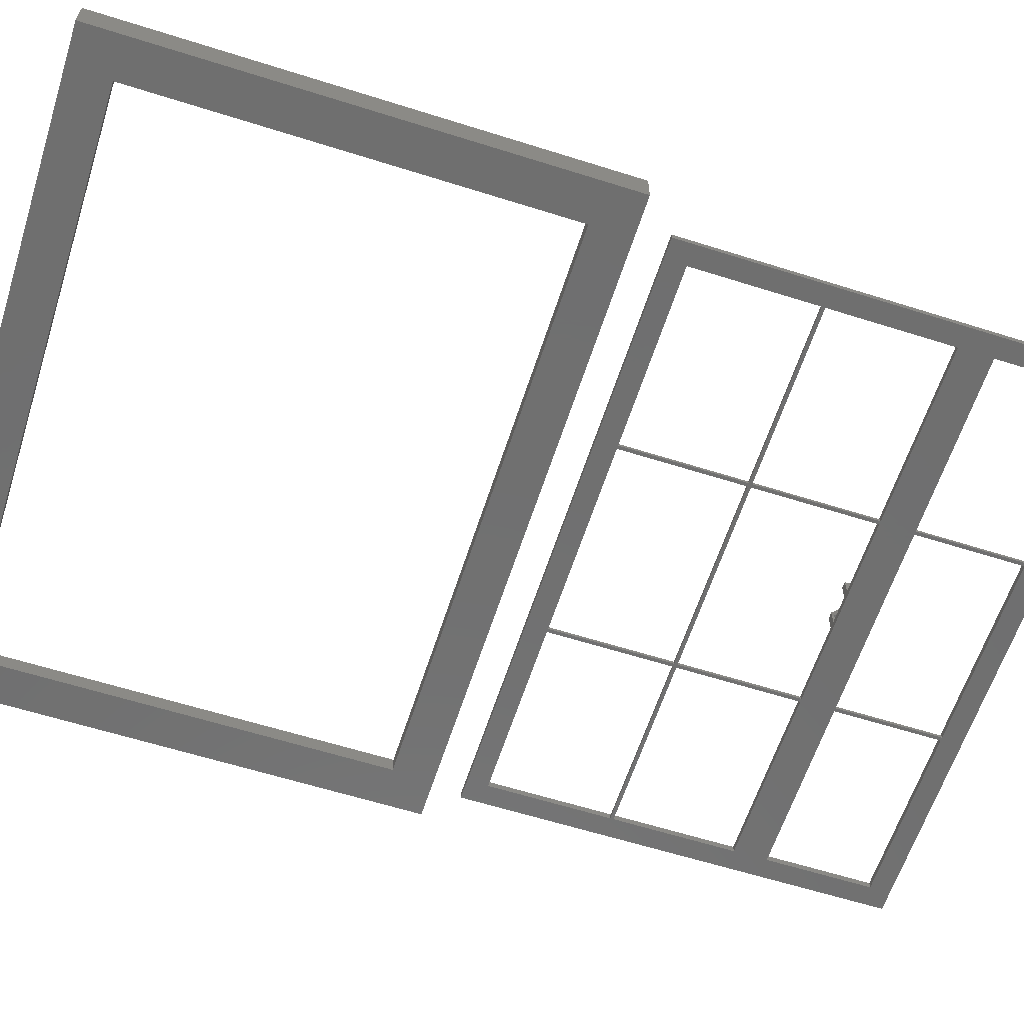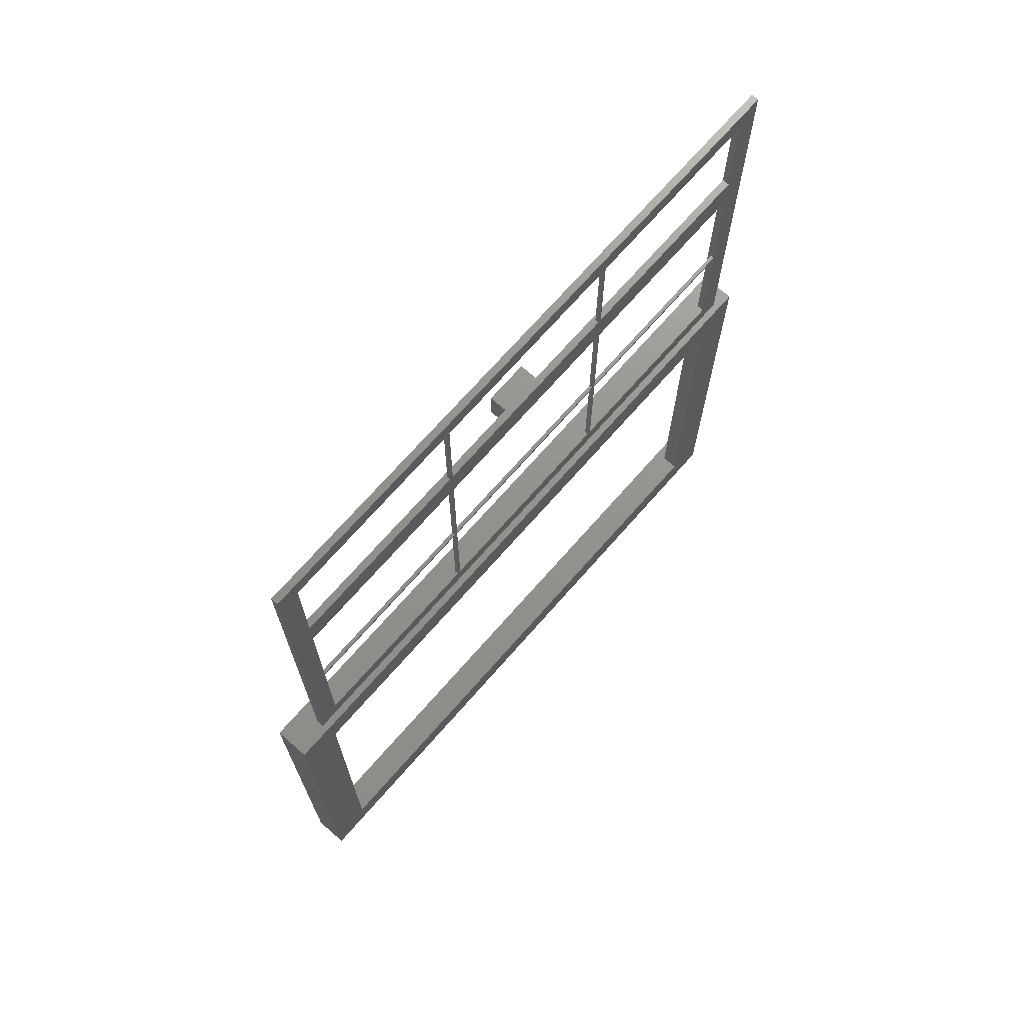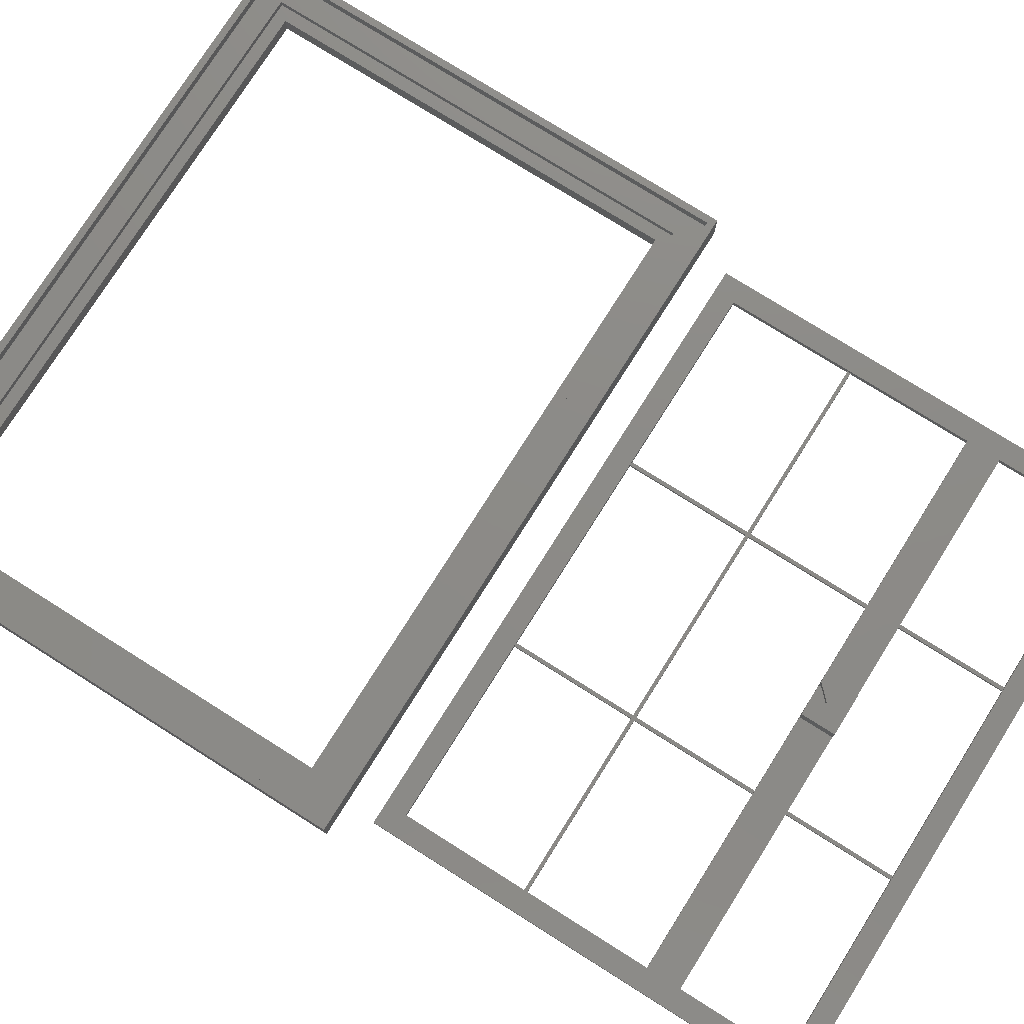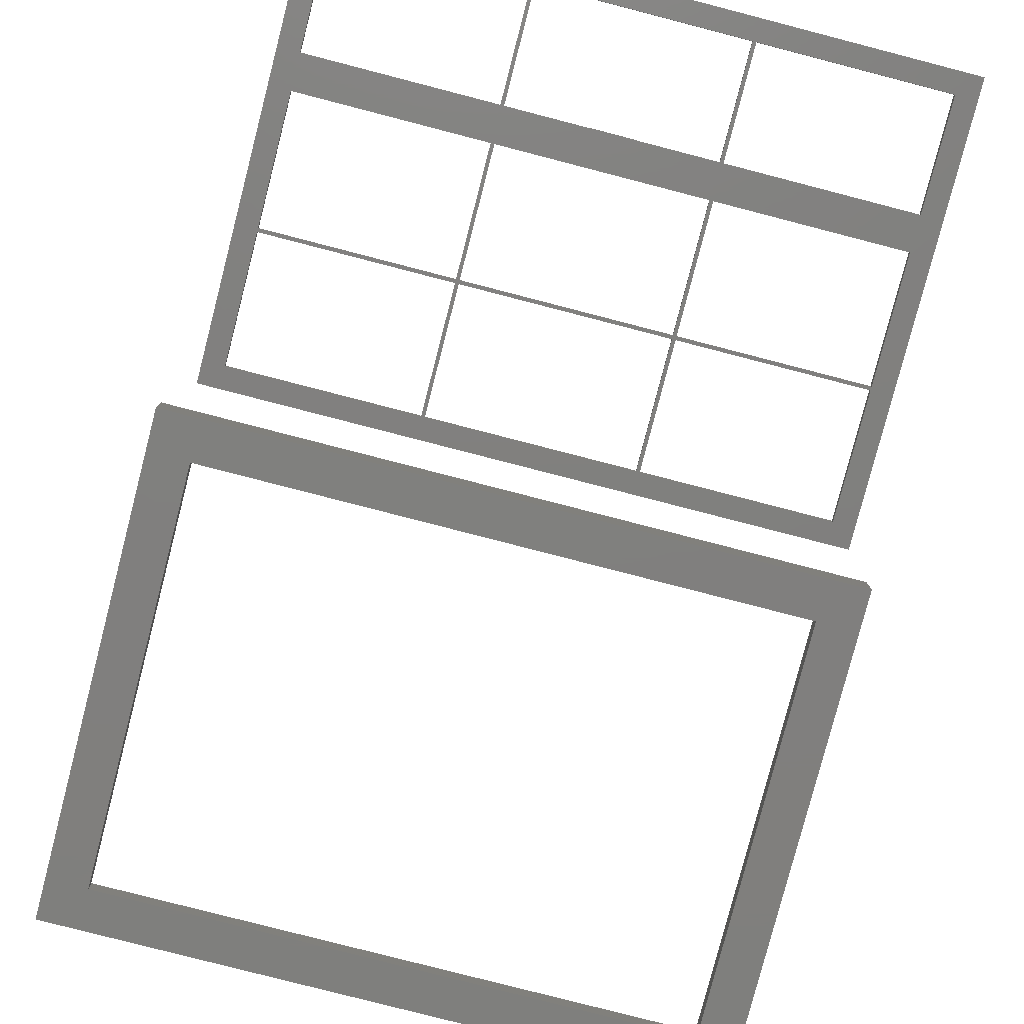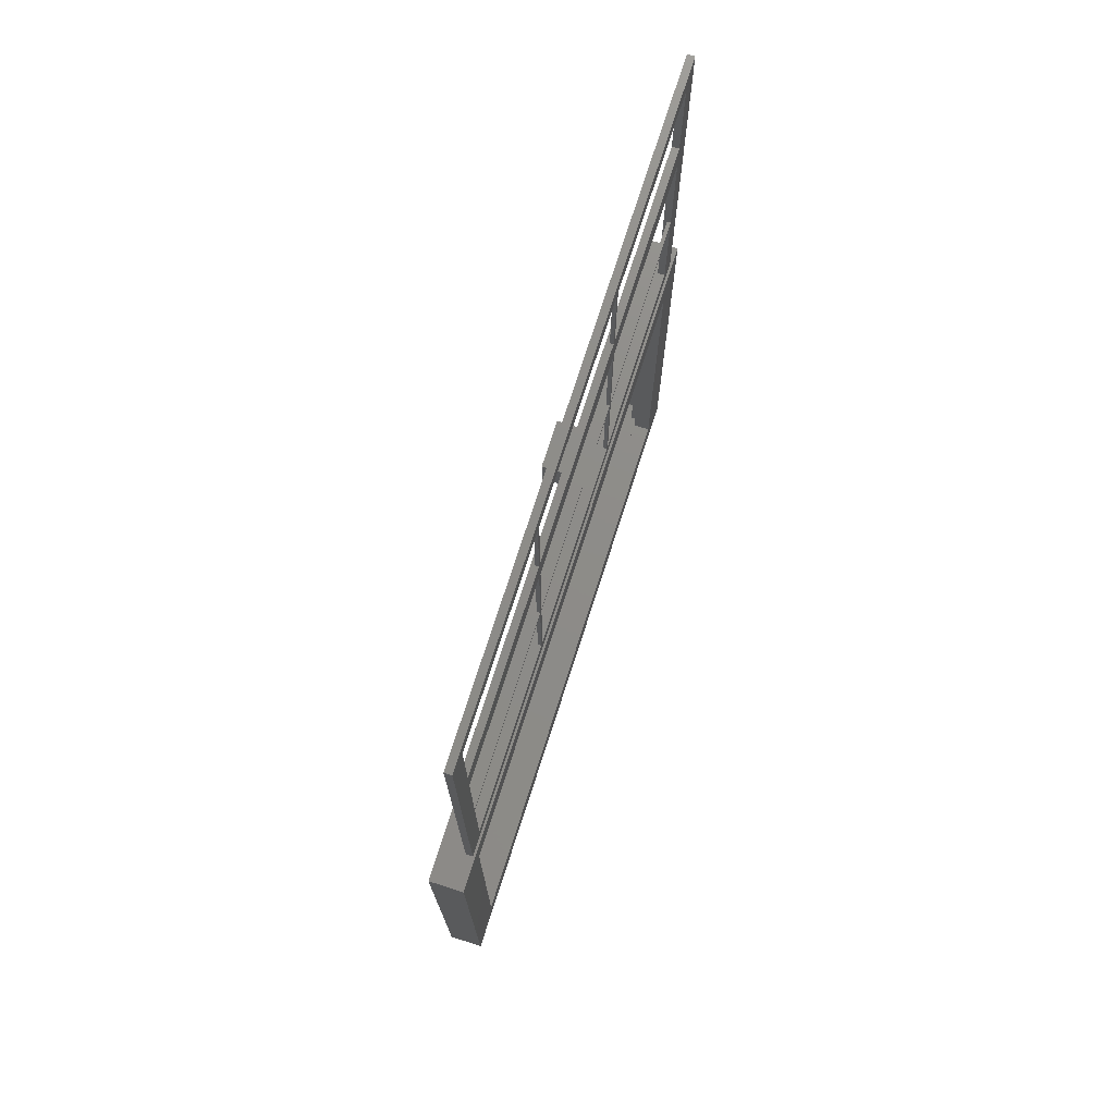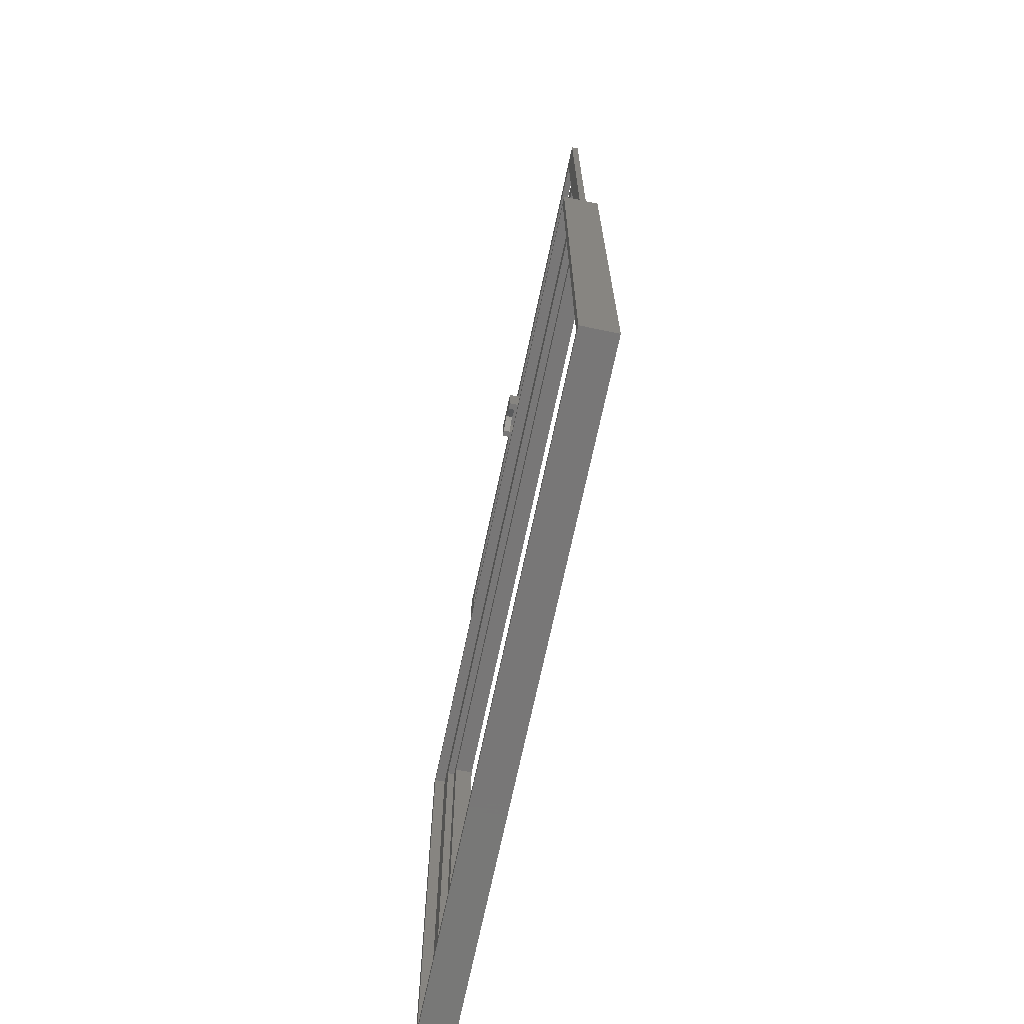
<metadata>
{"format":"stl","ext":"stl","renderer":"f3d","projection":"perspective","resolution":1024,"background":"white","views":[{"elev":-61.7,"azim":72.2,"up":"+Z"},{"elev":71.5,"azim":131.4,"up":"+Y"},{"elev":76.6,"azim":122.2,"up":"+Z"},{"elev":-79.8,"azim":165.5,"up":"+Z"},{"elev":75.0,"azim":107.9,"up":"+Y"},{"elev":-70.1,"azim":78.1,"up":"+Y"}]}
</metadata>
<code>
# stl→obj: 136 verts, 304 faces
v 97.5 -145 5
v 97.5 0 -5
v 97.5 0 5
v 97.5 -145 -5
v 95.5 -2 5
v -95.5 -2 5
v -97.5 0 5
v -95.5 -143 5
v 95.5 -143 5
v -97.5 -145 5
v 85.5 -133 -5
v -85.5 -133 -5
v -97.5 -145 -5
v -85.5 -12 -5
v 85.5 -12 -5
v -97.5 0 -5
v 85.5 -12 0
v 85.5 -133 0
v -85.5 -133 0
v -85.5 -12 0
v 95.5 -143 2
v 95.5 -2 2
v 89 -8.5 2
v -89 -8.5 2
v -95.5 -2 2
v -89 -136.5 2
v 89 -136.5 2
v -95.5 -143 2
v 89 -136.5 0
v 89 -8.5 0
v -89 -8.5 0
v -89 -136.5 0
v 88.6 8.9 -3
v 88.6 136.1 -5
v 88.6 136.1 -3
v 88.6 8.9 -5
v 6 98.33 -3
v 82.5 88.33 -3
v 82.5 98.33 -3
v 6 88.33 -3
v 82.5 130 -3
v -82.5 130 -3
v -88.6 136.1 -3
v -82.5 98.33 -3
v -82.5 88.33 -3
v -88.6 8.9 -3
v 82.5 15 -3
v -82.5 15 -3
v -6 88.33 -3
v -6 98.33 -3
v -82.5 88.33 -5
v -29.67 98.33 -5
v -29.67 88.33 -5
v -82.5 98.33 -5
v -82.5 51.17 -5
v -29.67 52.17 -5
v -29.67 51.17 -5
v -82.5 52.17 -5
v -28.67 88.33 -5
v 28.67 98.33 -5
v 28.67 88.33 -5
v -28.67 98.33 -5
v -28.67 51.17 -5
v 28.67 52.17 -5
v 28.67 51.17 -5
v -28.67 52.17 -5
v 29.67 88.33 -5
v 82.5 98.33 -5
v 82.5 88.33 -5
v 29.67 98.33 -5
v 29.67 51.17 -5
v 82.5 52.17 -5
v 82.5 51.17 -5
v 29.67 52.17 -5
v 82.5 15 -5
v 29.67 15 -5
v 28.67 15 -5
v -28.67 15 -5
v -29.67 15 -5
v -88.6 8.9 -5
v -82.5 15 -5
v -88.6 136.1 -5
v 82.5 130 -5
v 29.67 130 -5
v 28.67 130 -5
v -28.67 130 -5
v -29.67 130 -5
v -82.5 130 -5
v 82.5 51.17 -4
v 82.5 52.17 -4
v -82.5 52.17 -4
v -82.5 51.17 -4
v 28.67 130 -4
v -28.67 130 -4
v -29.67 130 -4
v 29.67 130 -4
v -28.67 15 -4
v 28.67 15 -4
v 29.67 15 -4
v -29.67 15 -4
v 6 88.33 2
v 6 98.33 2
v 4.071 88.33 2
v 0 92.4 2
v -6 98.33 2
v -4.071 88.33 2
v -6 88.33 2
v -4 88.33 0
v -4 88.4 0
v -4.071 88.33 0
v 4.071 88.33 0
v 4 88.4 0
v 4 88.33 0
v 0 92.4 0
v 4 96.33 0
v -4 96.33 0
v -28.67 98.33 -4
v 29.67 98.33 -4
v 28.67 98.33 -4
v -29.67 98.33 -4
v 4 88.33 -3
v 28.67 88.33 -4
v -29.67 88.33 -4
v -28.67 88.33 -4
v -4 88.33 -3
v 29.67 88.33 -4
v -4 96.33 -3
v 4 96.33 -3
v -29.67 51.17 -4
v -29.67 52.17 -4
v -28.67 52.17 -4
v -28.67 51.17 -4
v 28.67 51.17 -4
v 28.67 52.17 -4
v 29.67 52.17 -4
v 29.67 51.17 -4
f 1 2 3
f 2 1 4
f 3 5 1
f 3 6 5
f 6 7 8
f 7 6 3
f 9 1 5
f 8 1 9
f 8 10 1
f 10 8 7
f 4 11 2
f 4 12 11
f 12 13 14
f 13 12 4
f 15 2 11
f 14 2 15
f 14 16 2
f 16 14 13
f 13 7 16
f 7 13 10
f 2 7 3
f 7 2 16
f 13 1 10
f 1 13 4
f 11 17 15
f 17 11 18
f 19 14 20
f 14 19 12
f 14 17 20
f 17 14 15
f 11 19 18
f 19 11 12
f 21 5 22
f 5 21 9
f 22 23 21
f 22 24 23
f 24 25 26
f 25 24 22
f 27 21 23
f 26 21 27
f 26 28 21
f 28 26 25
f 8 25 6
f 25 8 28
f 25 5 6
f 5 25 22
f 21 8 9
f 8 21 28
f 29 23 30
f 23 29 27
f 30 17 29
f 30 20 17
f 20 31 19
f 31 20 30
f 18 29 17
f 19 29 18
f 19 32 29
f 32 19 31
f 26 31 24
f 31 26 32
f 31 23 24
f 23 31 30
f 29 26 27
f 26 29 32
f 33 34 35
f 34 33 36
f 37 38 39
f 38 37 40
f 39 35 41
f 35 42 41
f 43 44 42
f 44 43 45
f 46 45 43
f 43 42 35
f 38 35 39
f 35 38 33
f 47 33 38
f 48 33 47
f 48 46 33
f 45 46 48
f 44 49 50
f 49 44 45
f 51 52 53
f 52 51 54
f 55 56 57
f 56 55 58
f 59 60 61
f 60 59 62
f 63 64 65
f 64 63 66
f 67 68 69
f 68 67 70
f 71 72 73
f 72 71 74
f 73 36 75
f 36 76 75
f 65 71 76
f 71 65 74
f 74 64 67
f 61 67 64
f 65 76 77
f 36 77 76
f 36 78 77
f 57 63 78
f 63 57 66
f 66 56 59
f 53 59 56
f 57 78 79
f 80 78 36
f 78 80 79
f 80 55 81
f 55 80 58
f 58 80 51
f 82 51 80
f 51 82 54
f 79 80 81
f 72 36 73
f 69 36 72
f 36 69 34
f 68 34 69
f 83 34 68
f 84 34 83
f 74 65 64
f 67 61 70
f 60 70 61
f 70 60 84
f 85 84 60
f 85 34 84
f 86 34 85
f 66 57 56
f 59 53 62
f 52 62 53
f 62 52 86
f 87 86 52
f 82 86 87
f 82 87 88
f 86 82 34
f 54 82 88
f 80 43 82
f 43 80 46
f 34 43 35
f 43 34 82
f 80 33 46
f 33 80 36
f 68 41 83
f 41 68 39
f 73 75 89
f 90 69 72
f 69 90 38
f 89 38 90
f 89 47 38
f 47 89 75
f 44 88 42
f 88 44 54
f 45 91 51
f 45 92 91
f 48 92 45
f 81 92 48
f 92 81 55
f 51 91 58
f 86 93 94
f 93 86 85
f 42 95 41
f 88 95 42
f 95 88 87
f 94 41 95
f 93 41 94
f 96 41 93
f 83 96 84
f 96 83 41
f 77 97 98
f 97 77 78
f 47 99 48
f 75 99 47
f 99 75 76
f 98 48 99
f 97 48 98
f 100 48 97
f 81 100 79
f 100 81 48
f 101 37 102
f 37 101 40
f 102 103 101
f 102 104 103
f 105 104 102
f 105 106 104
f 106 105 107
f 108 109 110
f 111 112 113
f 114 115 112
f 114 116 115
f 116 114 109
f 49 105 50
f 105 49 107
f 62 50 60
f 50 62 117
f 118 37 39
f 119 37 118
f 60 37 119
f 68 118 39
f 118 68 70
f 37 105 102
f 105 37 50
f 37 60 50
f 120 50 117
f 50 120 44
f 54 120 52
f 120 54 44
f 113 121 111
f 111 101 103
f 40 111 121
f 111 40 101
f 61 121 59
f 121 61 122
f 123 49 45
f 124 49 123
f 59 49 124
f 49 59 125
f 125 59 121
f 51 123 45
f 123 51 53
f 107 110 106
f 49 110 107
f 125 110 49
f 110 125 108
f 121 122 40
f 126 40 122
f 40 126 38
f 69 126 67
f 126 69 38
f 109 106 110
f 106 109 104
f 104 109 114
f 112 104 114
f 104 112 103
f 103 112 111
f 127 121 128
f 121 127 125
f 128 112 115
f 121 112 128
f 112 121 113
f 109 127 116
f 125 109 108
f 109 125 127
f 127 115 116
f 115 127 128
f 91 129 130
f 129 91 92
f 130 131 124
f 131 130 132
f 130 124 123
f 129 132 130
f 132 129 97
f 97 129 100
f 131 133 134
f 133 131 132
f 134 135 126
f 135 134 136
f 134 126 122
f 133 136 134
f 136 133 99
f 99 133 98
f 135 89 90
f 89 135 136
f 95 117 94
f 117 95 120
f 93 118 96
f 118 93 119
f 56 91 130
f 91 56 58
f 64 131 134
f 131 64 66
f 72 135 90
f 135 72 74
f 55 129 92
f 129 55 57
f 63 133 132
f 133 63 65
f 71 89 136
f 89 71 73
f 131 59 124
f 59 131 66
f 97 63 132
f 63 97 78
f 117 86 94
f 86 117 62
f 56 123 53
f 123 56 130
f 79 129 57
f 129 79 100
f 52 95 87
f 95 52 120
f 99 71 136
f 71 99 76
f 135 67 126
f 67 135 74
f 118 84 96
f 84 118 70
f 77 133 65
f 133 77 98
f 64 122 61
f 122 64 134
f 60 93 85
f 93 60 119

</code>
